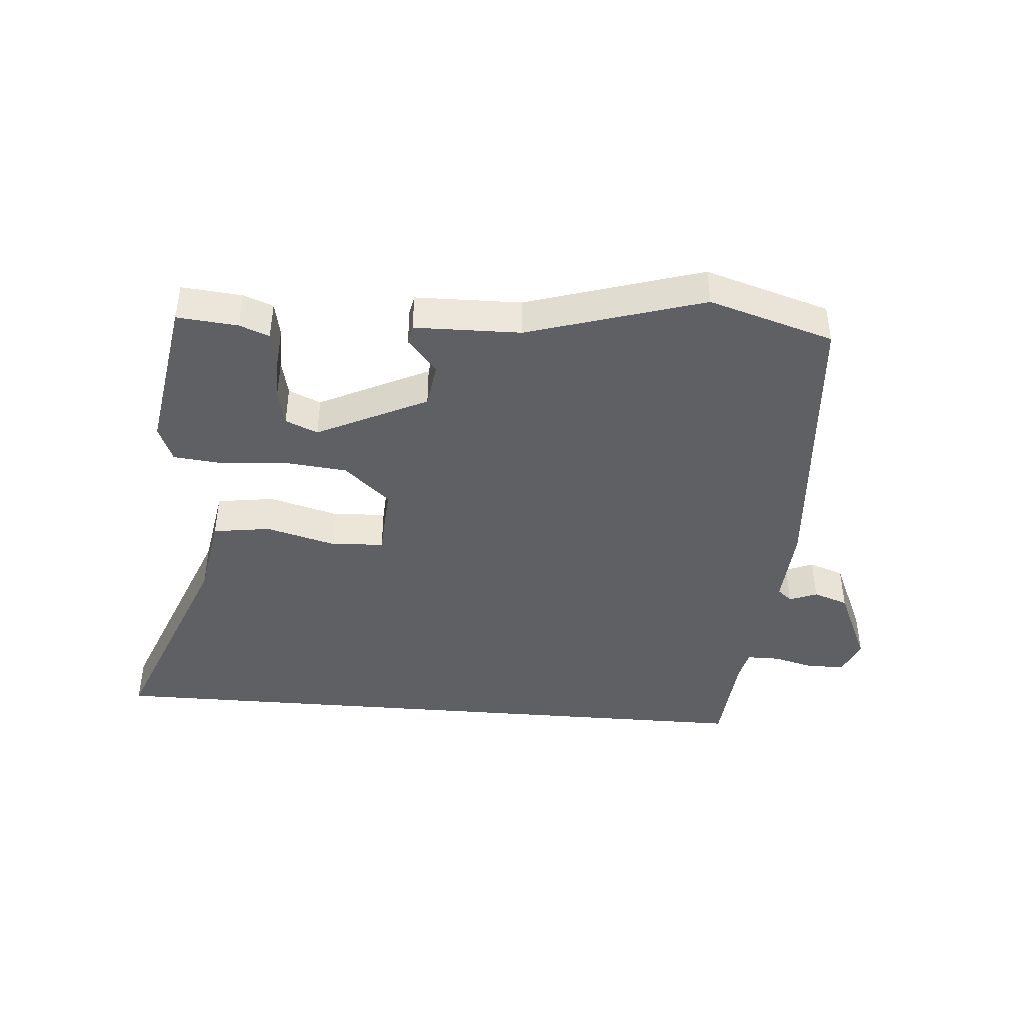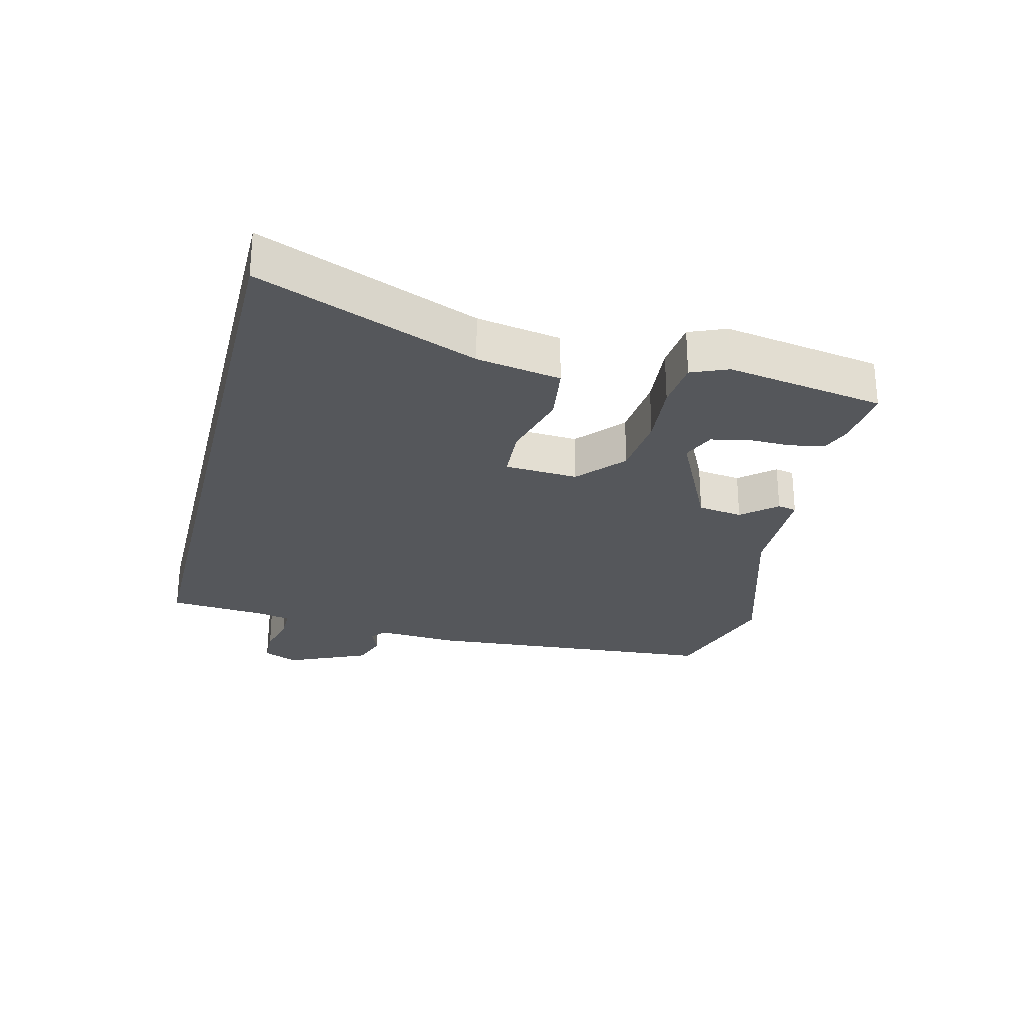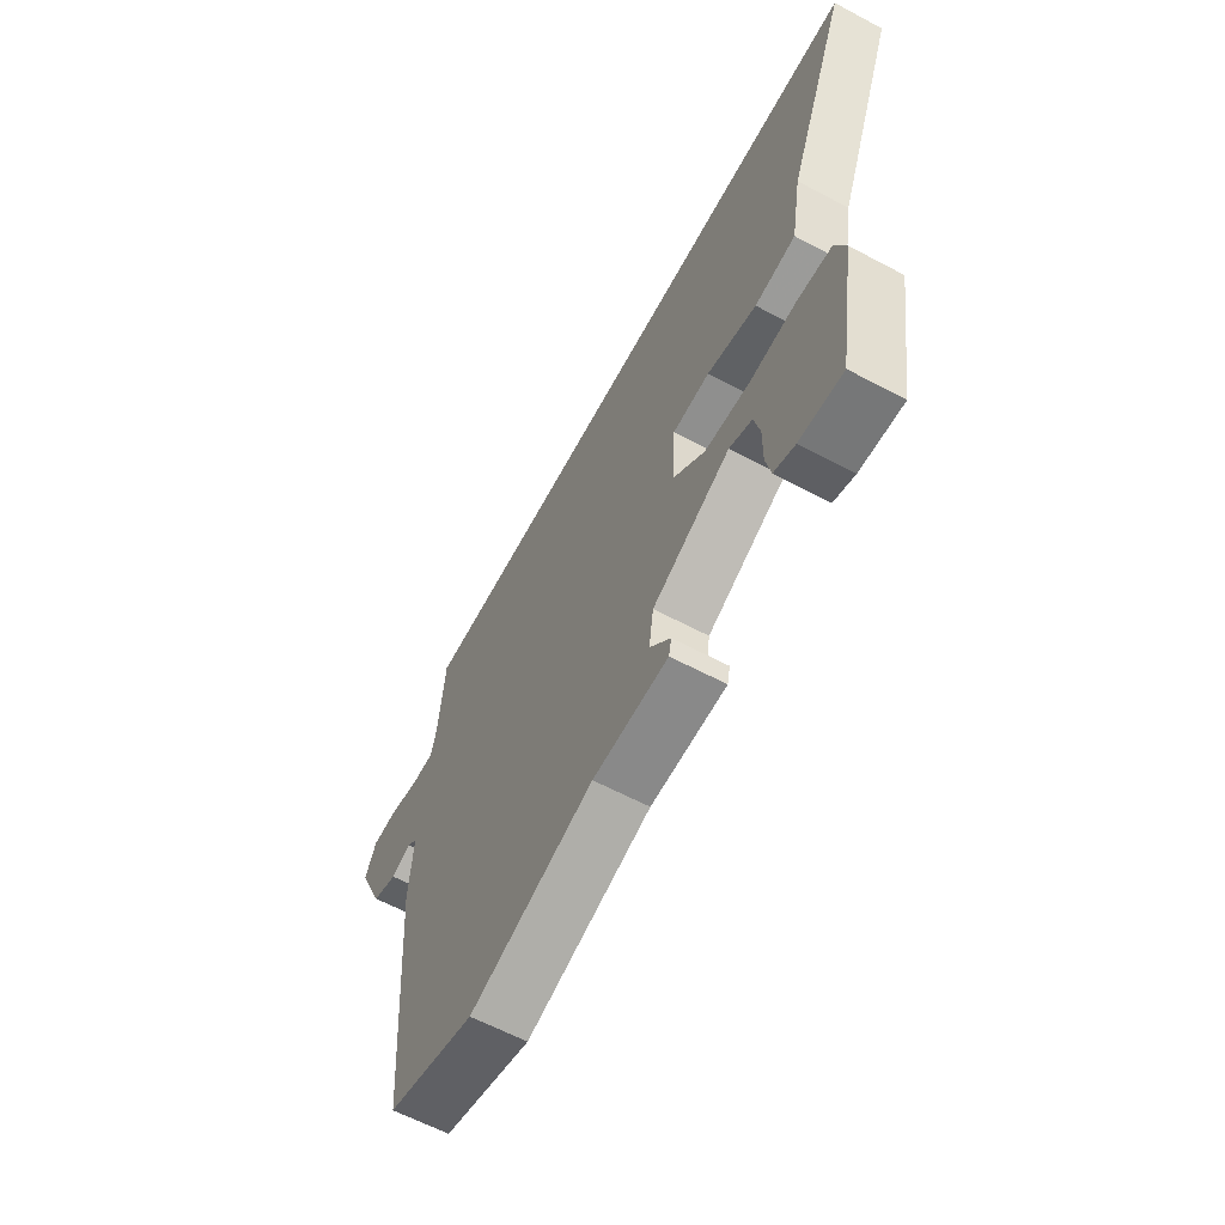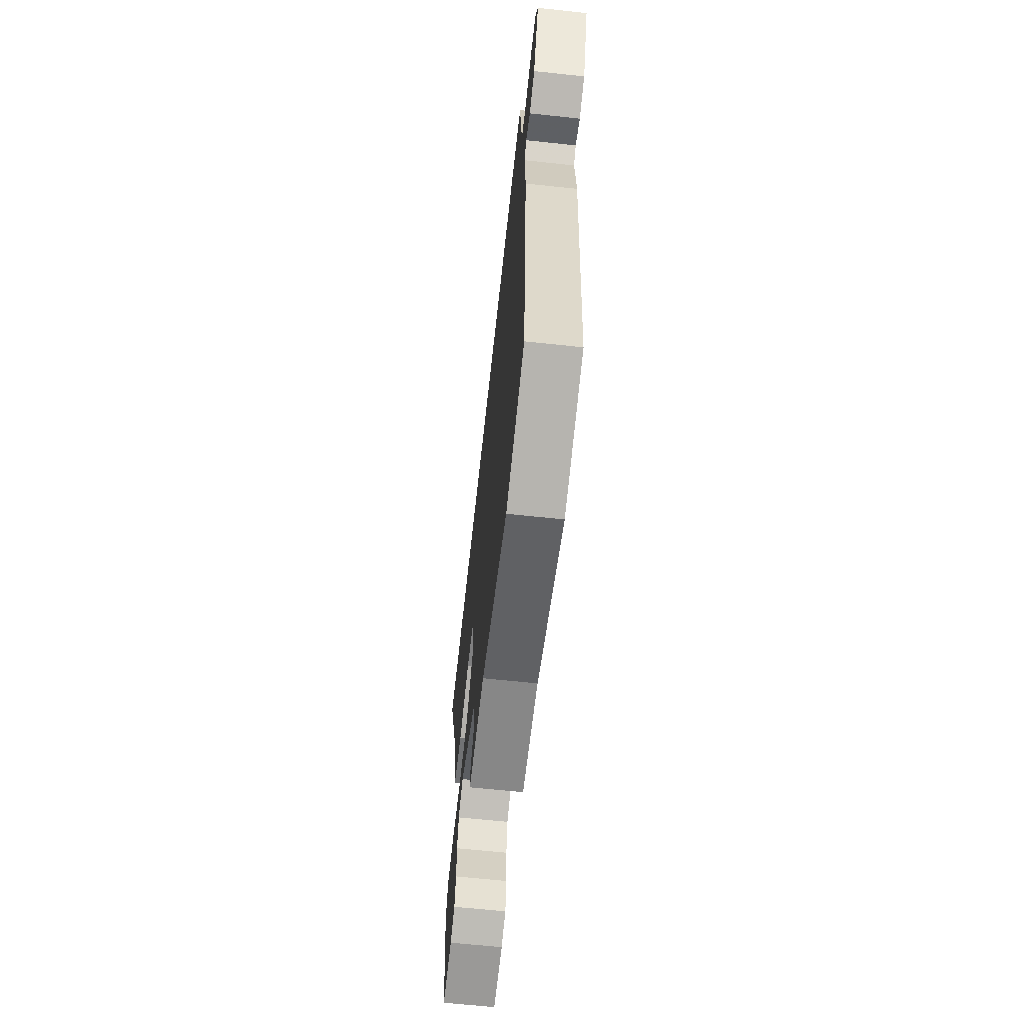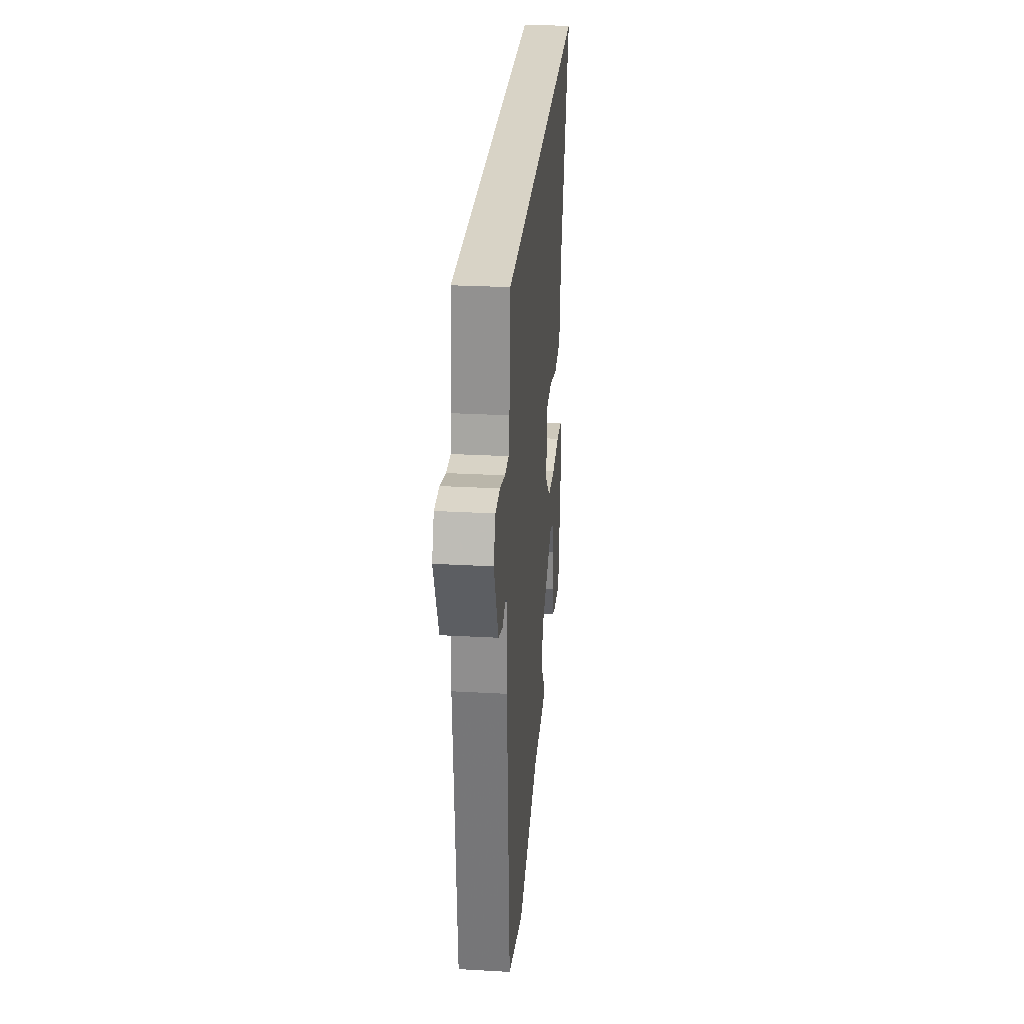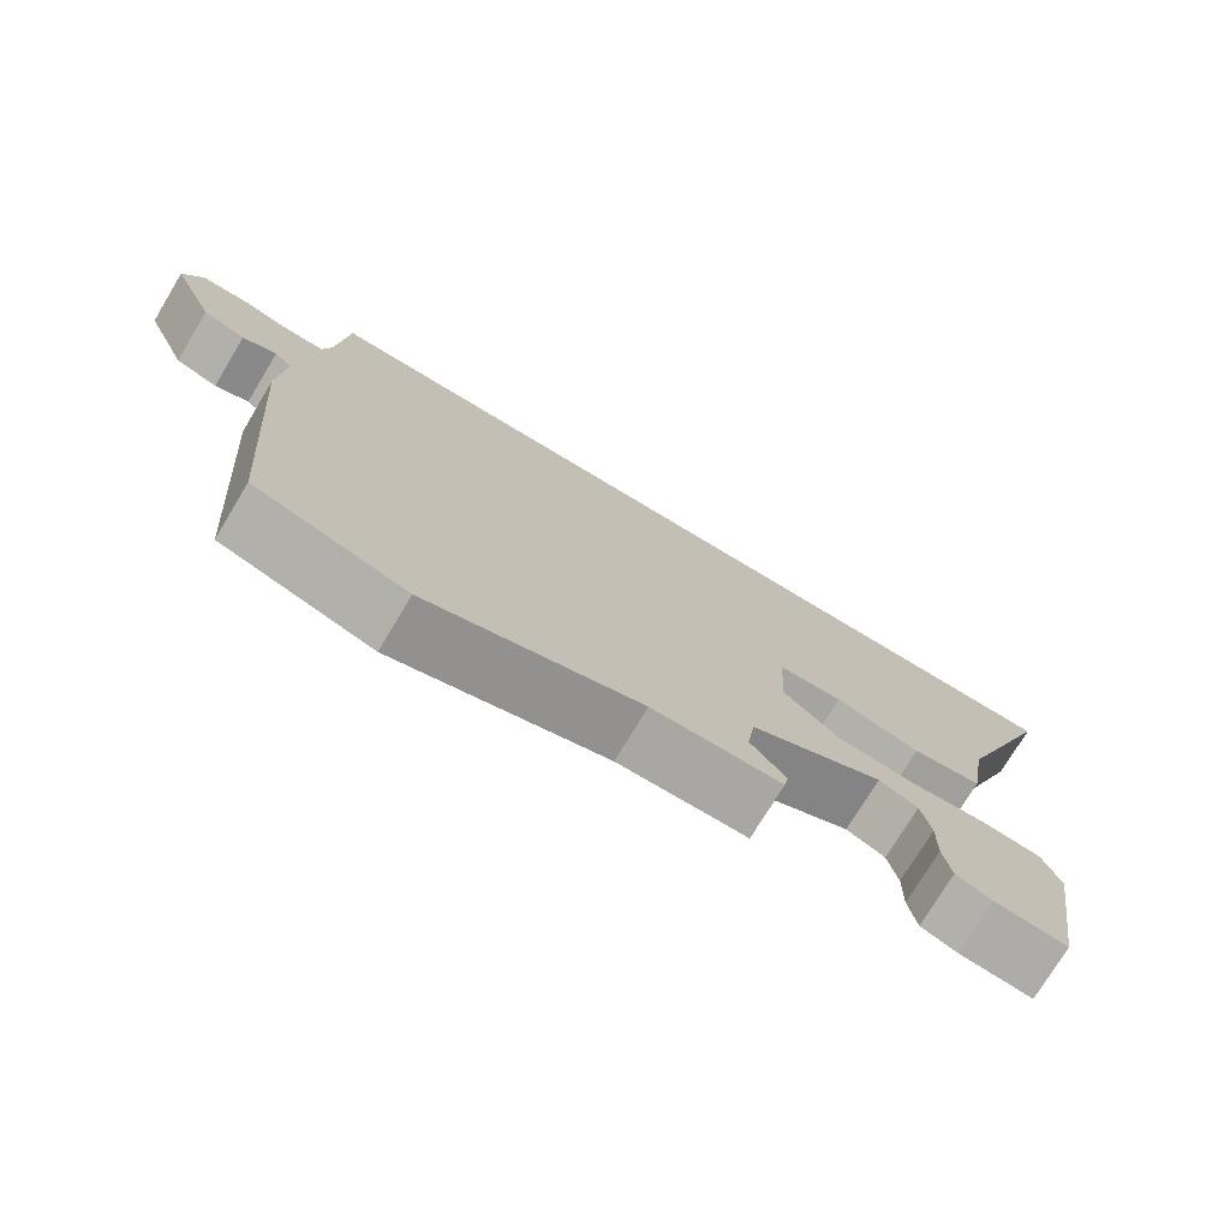
<metadata>
{"format":"obj","ext":"obj","renderer":"f3d","projection":"perspective","resolution":1024,"background":"white","views":[{"elev":-42.6,"azim":175.4,"up":"+Y"},{"elev":-27.0,"azim":76.1,"up":"+Y"},{"elev":-62.1,"azim":61.7,"up":"+Z"},{"elev":-63.6,"azim":-96.2,"up":"+Z"},{"elev":27.8,"azim":-85.2,"up":"+Z"},{"elev":-75.0,"azim":-31.1,"up":"+Z"}]}
</metadata>
<code>
v -0.309 0.07 -0.558
v -0.506 0.07 -0.498
v -0.544 0.07 -0.026
v -0.536 0.07 0.102
v -0.559 0.07 0.122
v -0.603 0.07 0.105
v -0.658 0.07 0.124
v -0.715 0.07 0.252
v -0.691 0.07 0.307
v -0.633 0.07 0.309
v -0.566 0.07 0.292
v -0.515 0.07 0.292
v -0.504 0.07 0.341
v -0.491 0.07 0.5
v 0.613 0.07 0.5
v 0.477 0.07 0.155
v 0.454 0.07 0.022
v 0.363 0.07 0.009
v 0.252 0.07 0.039
v 0.169 0.07 0.034
v 0.162 0.07 -0.082
v 0.234 0.07 -0.146
v 0.335 0.07 -0.156
v 0.438 0.07 -0.147
v 0.515 0.07 -0.155
v 0.539 0.07 -0.213
v 0.498 0.07 -0.462
v 0.402 0.07 -0.453
v 0.355 0.07 -0.435
v 0.344 0.07 -0.38
v 0.345 0.07 -0.311
v 0.332 0.07 -0.253
v 0.281 0.07 -0.231
v 0.107 0.07 -0.315
v 0.097 0.07 -0.386
v 0.143 0.07 -0.44
v 0.137 0.07 -0.47
v -0.031 0.07 -0.473
v -0.309 0 -0.558
v -0.506 0 -0.498
v -0.544 0 -0.026
v -0.536 0 0.102
v -0.559 0 0.122
v -0.603 0 0.105
v -0.658 0 0.124
v -0.715 0 0.252
v -0.691 0 0.307
v -0.633 0 0.309
v -0.566 0 0.292
v -0.515 0 0.292
v -0.504 0 0.341
v -0.491 0 0.5
v 0.613 0 0.5
v 0.477 0 0.155
v 0.454 0 0.022
v 0.363 0 0.009
v 0.252 0 0.039
v 0.169 0 0.034
v 0.162 0 -0.082
v 0.234 0 -0.146
v 0.335 0 -0.156
v 0.438 0 -0.147
v 0.515 0 -0.155
v 0.539 0 -0.213
v 0.498 0 -0.462
v 0.402 0 -0.453
v 0.355 0 -0.435
v 0.344 0 -0.38
v 0.345 0 -0.311
v 0.332 0 -0.253
v 0.281 0 -0.231
v 0.107 0 -0.315
v 0.097 0 -0.386
v 0.143 0 -0.44
v 0.137 0 -0.47
v -0.031 0 -0.473
f 35 36 37 38
f 2 3 4
f 1 2 4
f 38 1 4
f 35 38 4
f 34 35 4
f 33 34 4 5
f 29 30 31
f 28 29 31
f 27 28 31
f 26 27 31
f 25 26 31
f 24 25 31
f 23 24 31 32
f 22 23 32 33
f 16 17 18 19
f 16 19 20
f 15 16 20
f 14 15 20
f 13 14 20
f 12 13 20 21
f 9 10 11
f 8 9 11
f 7 8 11
f 6 7 11
f 5 6 11
f 21 22 33
f 12 21 33
f 11 12 33
f 5 11 33
f 76 75 74 73
f 42 41 40
f 42 40 39
f 42 39 76
f 42 76 73
f 42 73 72
f 43 42 72 71
f 69 68 67
f 69 67 66
f 69 66 65
f 69 65 64
f 69 64 63
f 69 63 62
f 70 69 62 61
f 71 70 61 60
f 57 56 55 54
f 58 57 54
f 58 54 53
f 58 53 52
f 58 52 51
f 59 58 51 50
f 49 48 47
f 49 47 46
f 49 46 45
f 49 45 44
f 49 44 43
f 71 60 59
f 71 59 50
f 71 50 49
f 71 49 43
f 1 39 40 2
f 2 40 41 3
f 3 41 42 4
f 4 42 43 5
f 5 43 44 6
f 6 44 45 7
f 7 45 46 8
f 8 46 47 9
f 9 47 48 10
f 10 48 49 11
f 11 49 50 12
f 12 50 51 13
f 13 51 52 14
f 14 52 53 15
f 15 53 54 16
f 16 54 55 17
f 17 55 56 18
f 18 56 57 19
f 19 57 58 20
f 20 58 59 21
f 21 59 60 22
f 22 60 61 23
f 23 61 62 24
f 24 62 63 25
f 25 63 64 26
f 26 64 65 27
f 27 65 66 28
f 28 66 67 29
f 29 67 68 30
f 30 68 69 31
f 31 69 70 32
f 32 70 71 33
f 33 71 72 34
f 34 72 73 35
f 35 73 74 36
f 36 74 75 37
f 37 75 76 38
f 38 76 39 1

</code>
